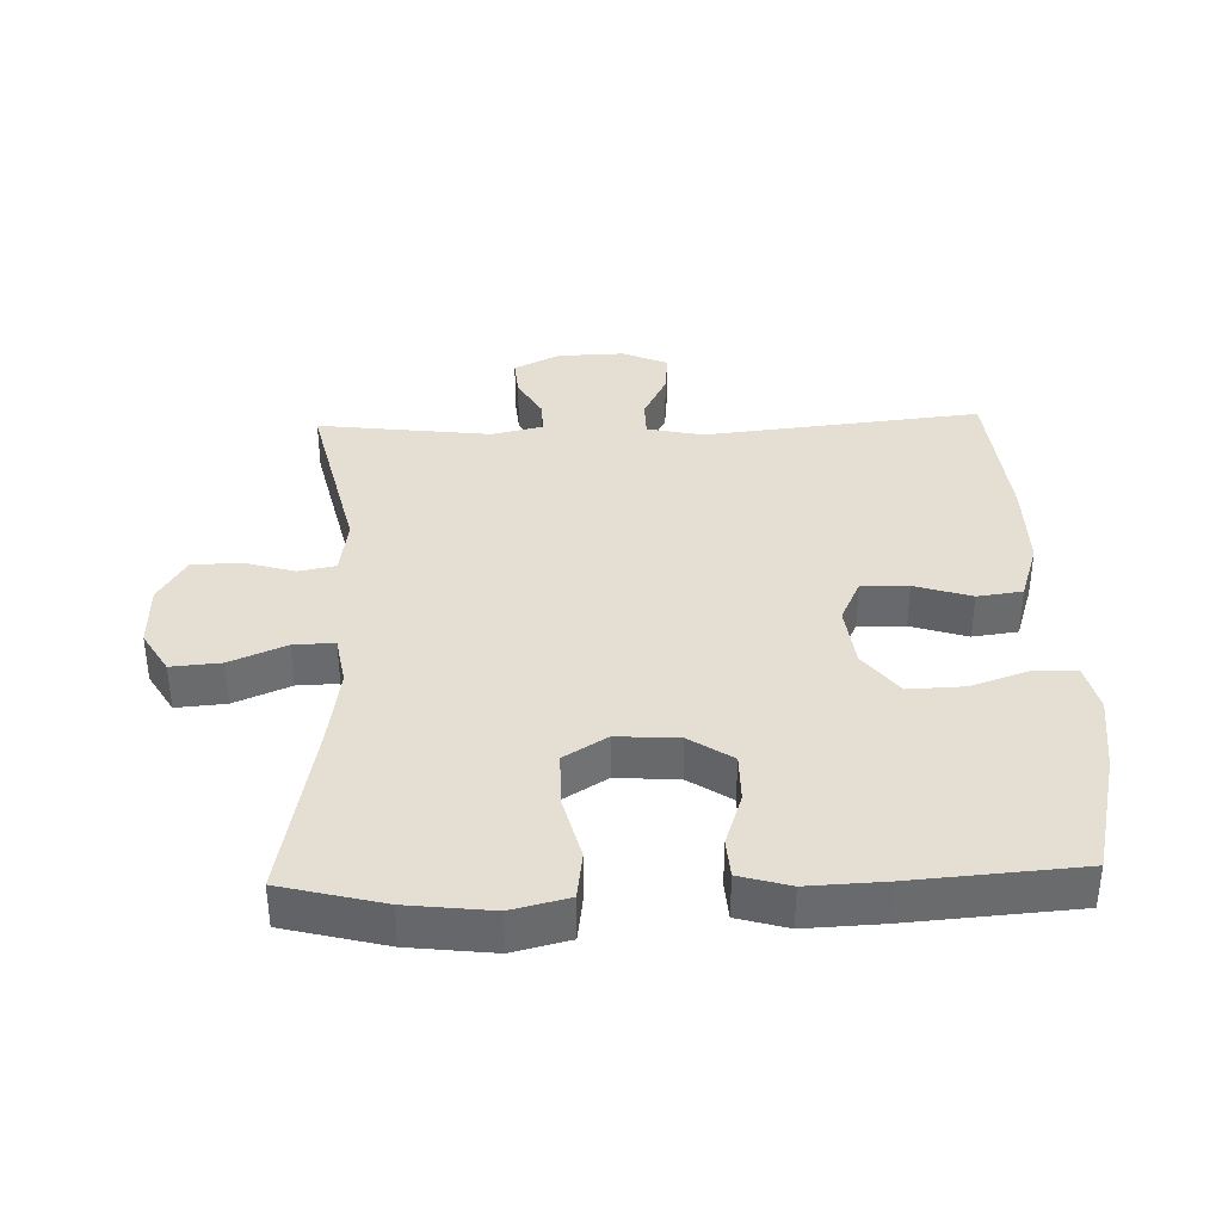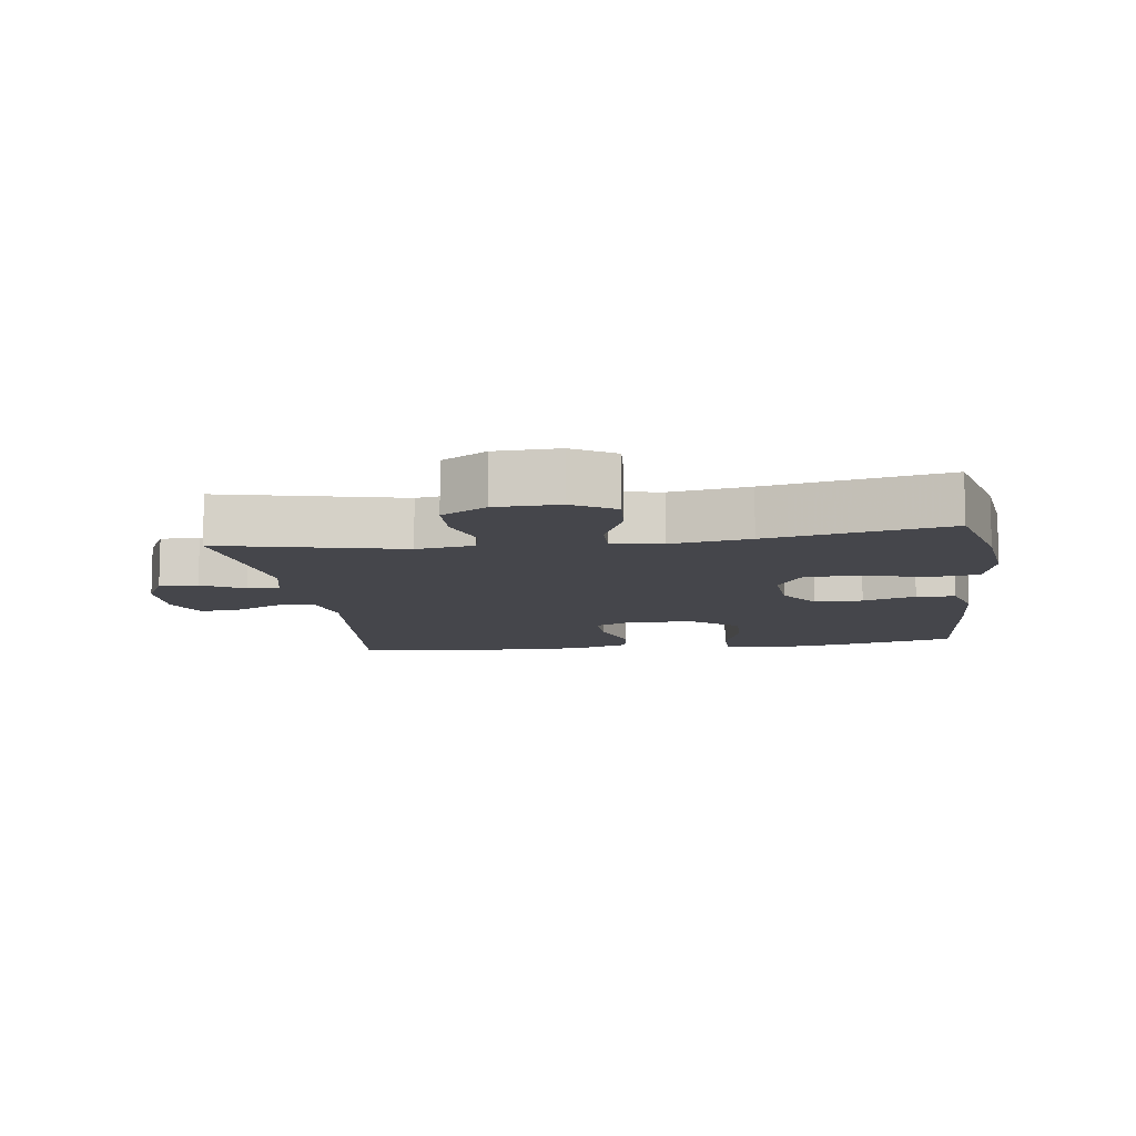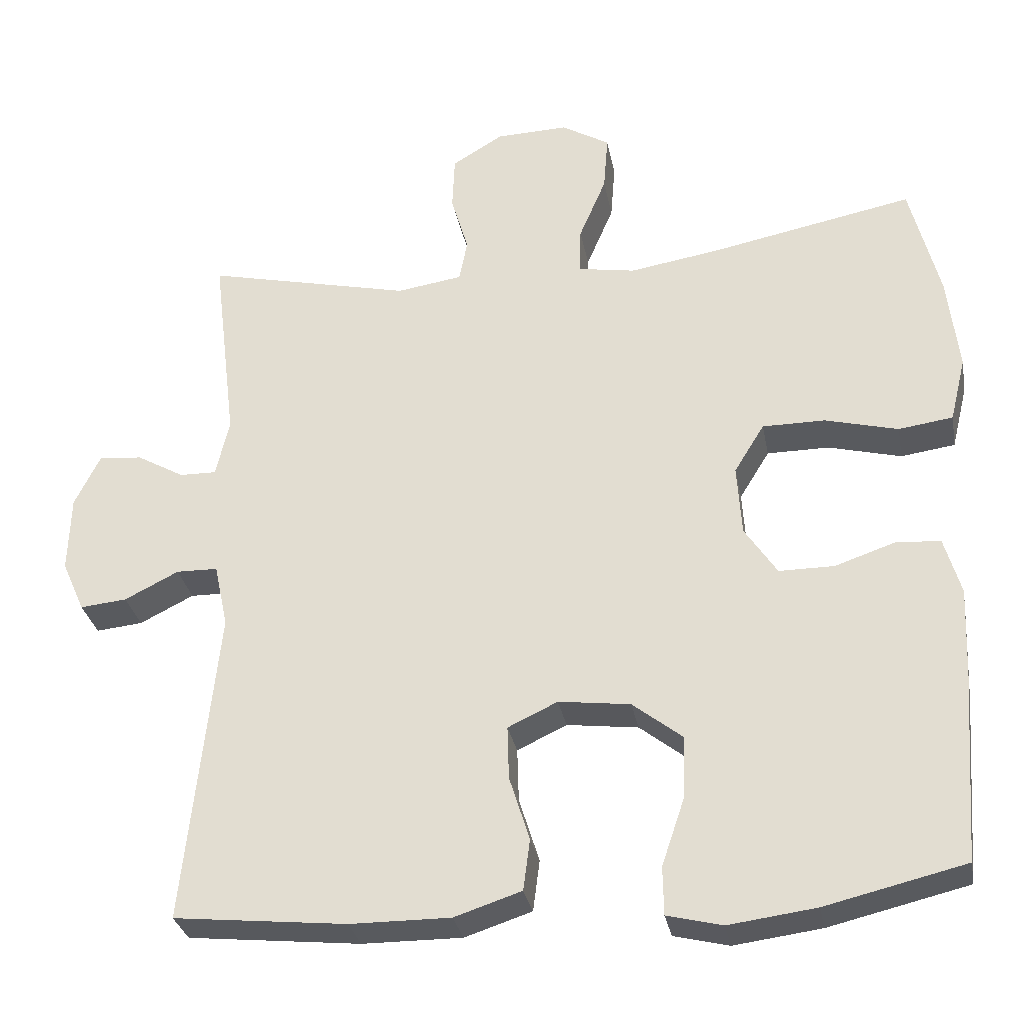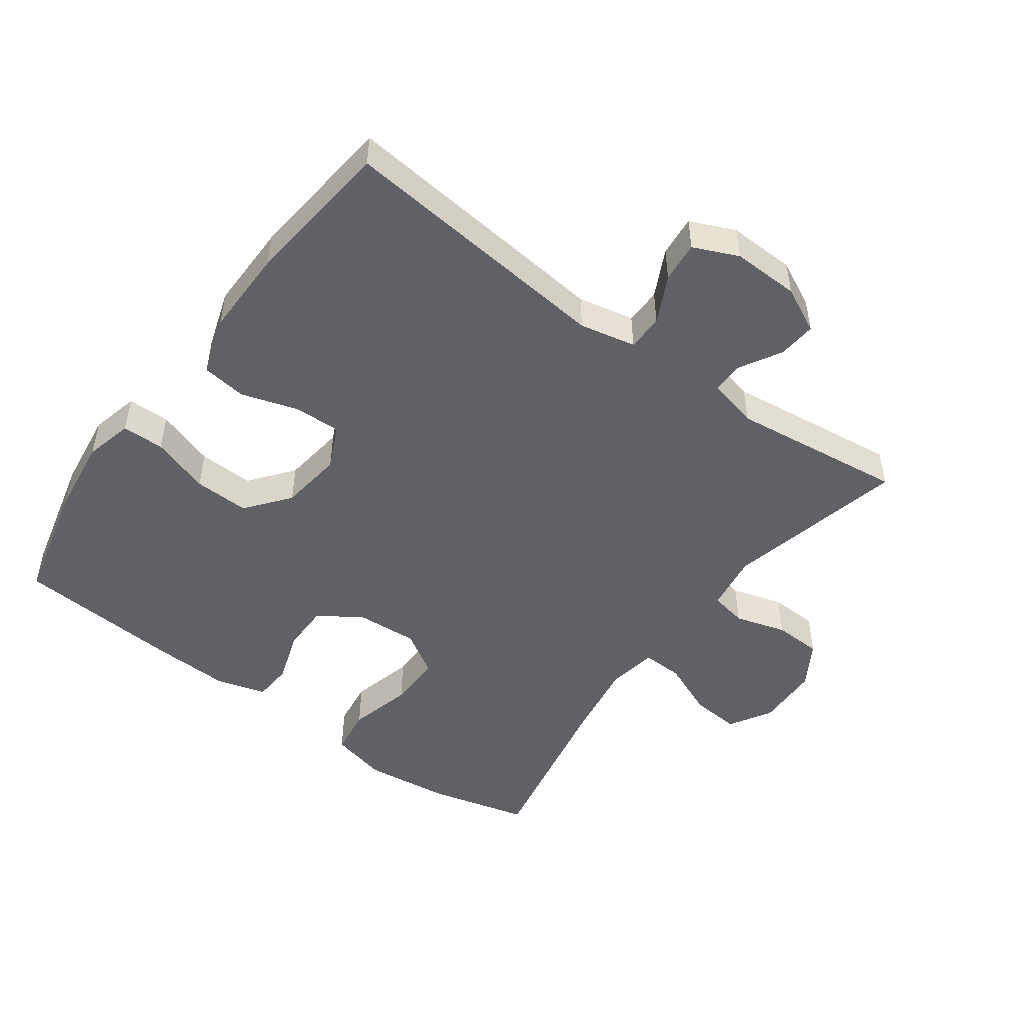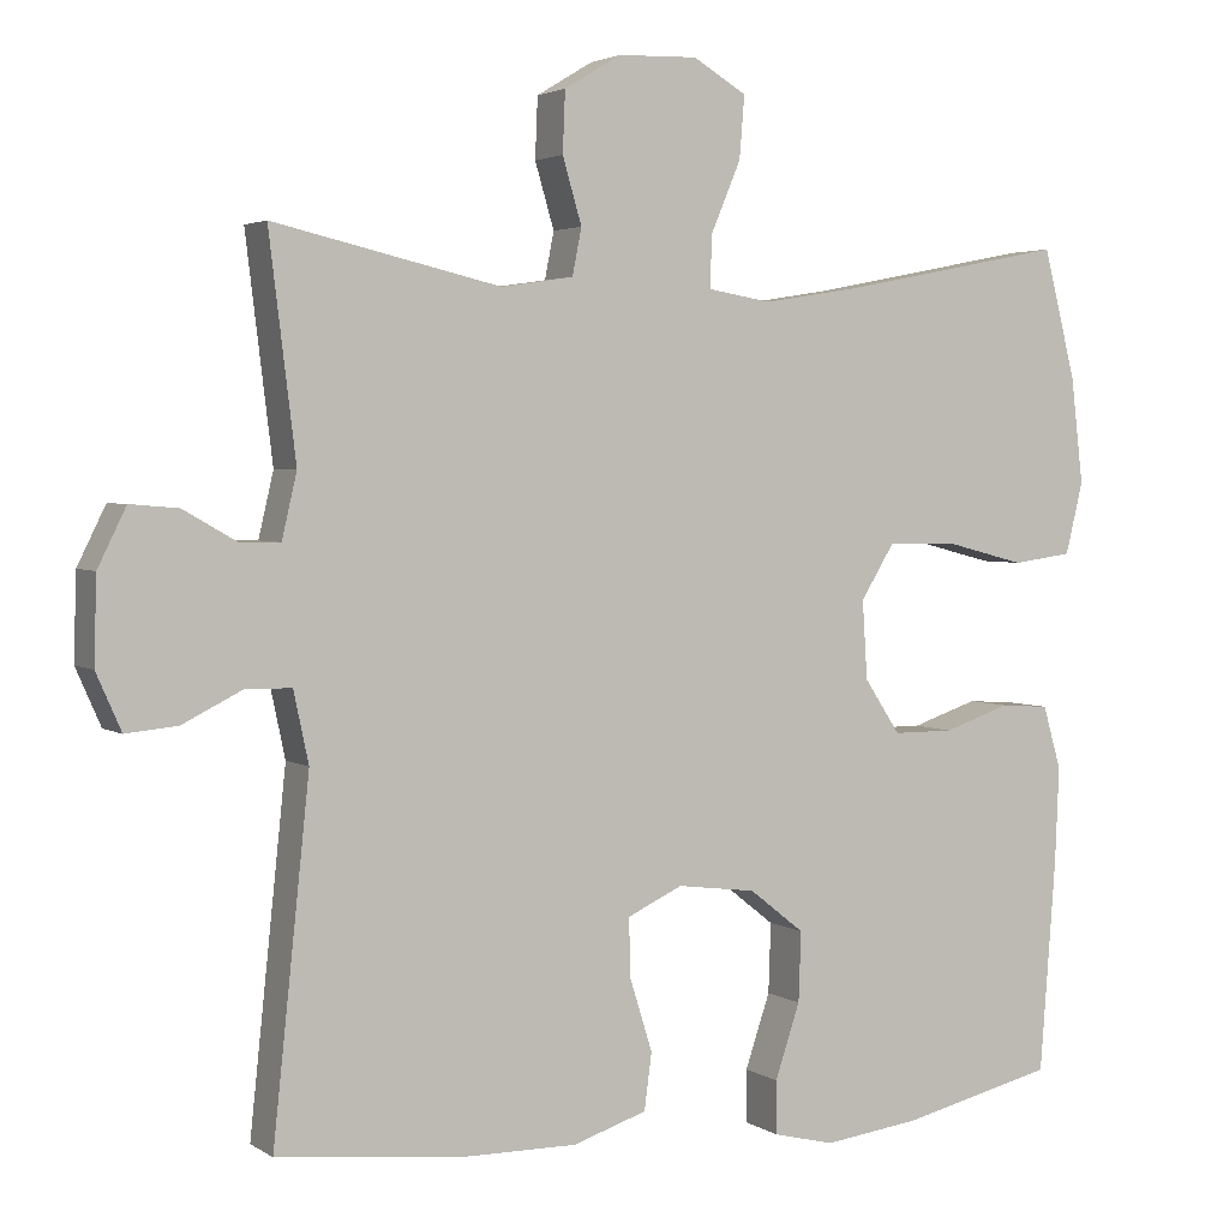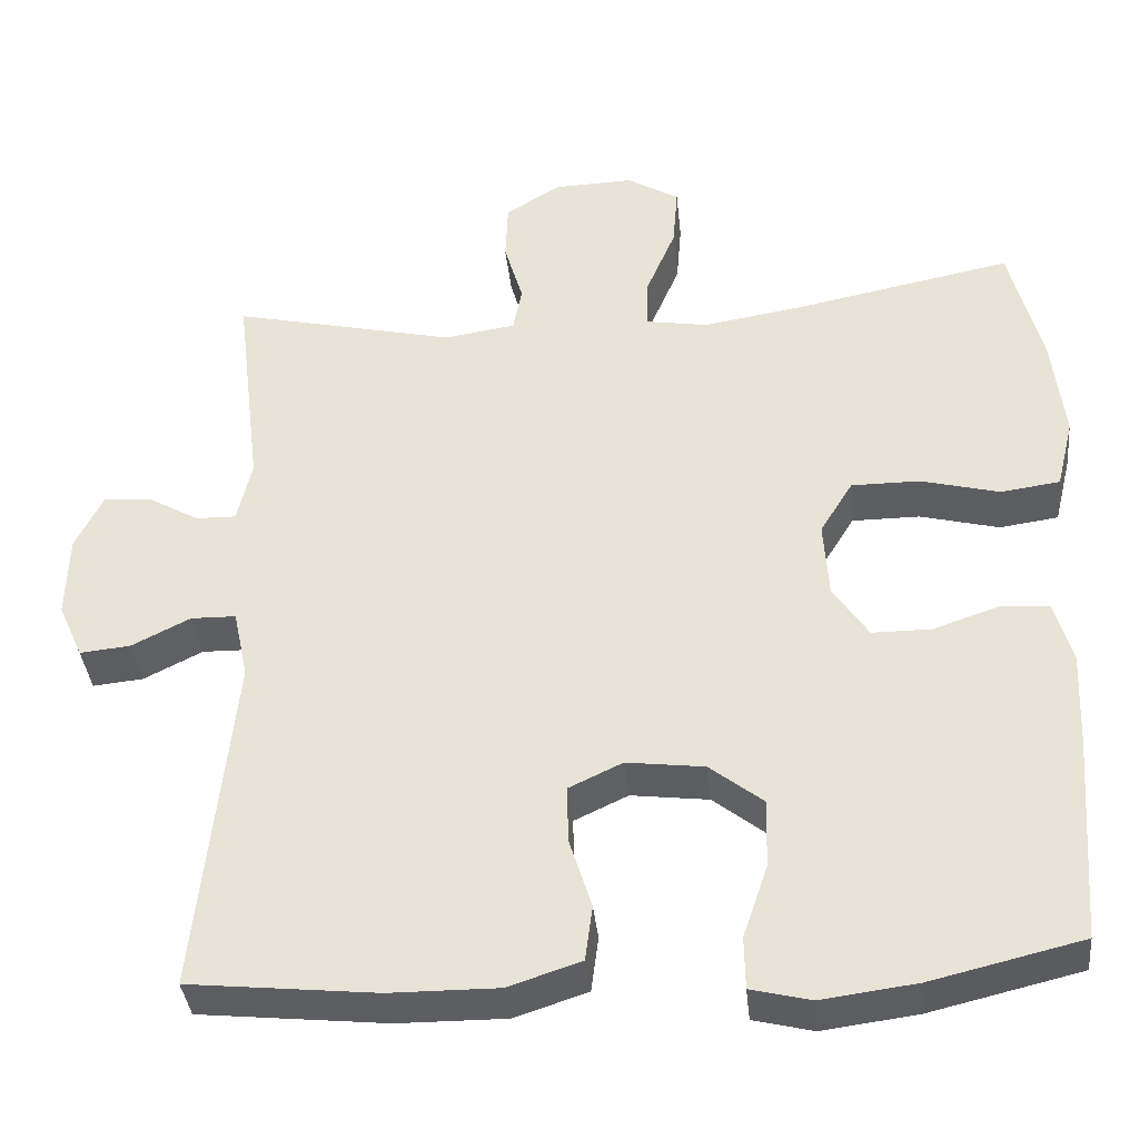
<metadata>
{"format":"obj","ext":"obj","renderer":"f3d","projection":"perspective","resolution":1024,"background":"white","views":[{"elev":37.2,"azim":88.1,"up":"+Y"},{"elev":-10.1,"azim":7.9,"up":"+Y"},{"elev":-30.5,"azim":10.5,"up":"+Z"},{"elev":-49.3,"azim":-126.2,"up":"+Y"},{"elev":3.1,"azim":-27.3,"up":"+Z"},{"elev":-37.4,"azim":5.8,"up":"+Z"}]}
</metadata>
<code>
v -0.5 0.07 -0.5
v -0.456 0.07 -0.081
v -0.474 0.07 0.004
v -0.529 0.07 0.005
v -0.601 0.07 -0.031
v -0.663 0.07 -0.037
v -0.693 0.07 0.031
v -0.69 0.07 0.133
v -0.656 0.07 0.202
v -0.598 0.07 0.197
v -0.535 0.07 0.161
v -0.486 0.07 0.16
v -0.468 0.07 0.237
v -0.5 0.07 0.5
v -0.227 0.07 0.437
v -0.14 0.07 0.45
v -0.129 0.07 0.506
v -0.152 0.07 0.584
v -0.149 0.07 0.657
v -0.081 0.07 0.698
v 0.015 0.07 0.701
v 0.079 0.07 0.663
v 0.073 0.07 0.588
v 0.037 0.07 0.503
v 0.035 0.07 0.441
v 0.111 0.07 0.428
v 0.23 0.07 0.447
v 0.5 0.07 0.5
v 0.539 0.07 0.346
v 0.554 0.07 0.218
v 0.533 0.07 0.132
v 0.461 0.07 0.122
v 0.364 0.07 0.147
v 0.281 0.07 0.147
v 0.241 0.07 0.082
v 0.247 0.07 -0.012
v 0.29 0.07 -0.077
v 0.363 0.07 -0.077
v 0.443 0.07 -0.05
v 0.502 0.07 -0.054
v 0.524 0.07 -0.13
v 0.519 0.07 -0.247
v 0.5 0.07 -0.5
v 0.315 0.07 -0.544
v 0.199 0.07 -0.559
v 0.126 0.07 -0.541
v 0.125 0.07 -0.477
v 0.155 0.07 -0.388
v 0.158 0.07 -0.304
v 0.092 0.07 -0.252
v -0.003 0.07 -0.24
v -0.069 0.07 -0.271
v -0.067 0.07 -0.342
v -0.04 0.07 -0.428
v -0.049 0.07 -0.496
v -0.138 0.07 -0.525
v -0.271 0.07 -0.524
v -0.5 0 -0.5
v -0.456 0 -0.081
v -0.474 0 0.004
v -0.529 0 0.005
v -0.601 0 -0.031
v -0.663 0 -0.037
v -0.693 0 0.031
v -0.69 0 0.133
v -0.656 0 0.202
v -0.598 0 0.197
v -0.535 0 0.161
v -0.486 0 0.16
v -0.468 0 0.237
v -0.5 0 0.5
v -0.227 0 0.437
v -0.14 0 0.45
v -0.129 0 0.506
v -0.152 0 0.584
v -0.149 0 0.657
v -0.081 0 0.698
v 0.015 0 0.701
v 0.079 0 0.663
v 0.073 0 0.588
v 0.037 0 0.503
v 0.035 0 0.441
v 0.111 0 0.428
v 0.23 0 0.447
v 0.5 0 0.5
v 0.539 0 0.346
v 0.554 0 0.218
v 0.533 0 0.132
v 0.461 0 0.122
v 0.364 0 0.147
v 0.281 0 0.147
v 0.241 0 0.082
v 0.247 0 -0.012
v 0.29 0 -0.077
v 0.363 0 -0.077
v 0.443 0 -0.05
v 0.502 0 -0.054
v 0.524 0 -0.13
v 0.519 0 -0.247
v 0.5 0 -0.5
v 0.315 0 -0.544
v 0.199 0 -0.559
v 0.126 0 -0.541
v 0.125 0 -0.477
v 0.155 0 -0.388
v 0.158 0 -0.304
v 0.092 0 -0.252
v -0.003 0 -0.24
v -0.069 0 -0.271
v -0.067 0 -0.342
v -0.04 0 -0.428
v -0.049 0 -0.496
v -0.138 0 -0.525
v -0.271 0 -0.524
f 57 1 2
f 56 57 2
f 55 56 2
f 54 55 2
f 53 54 2
f 52 53 2 3
f 51 52 3
f 50 51 3
f 46 47 48
f 45 46 48
f 44 45 48
f 43 44 48
f 42 43 48
f 41 42 48
f 40 41 48
f 39 40 48
f 38 39 48
f 37 38 48 49
f 36 37 49 50
f 31 32 33
f 30 31 33
f 29 30 33
f 28 29 33
f 27 28 33
f 26 27 33 34
f 25 26 34 35
f 22 23 24
f 21 22 24
f 20 21 24
f 19 20 24
f 18 19 24
f 17 18 24
f 16 17 24 25
f 36 50 3
f 35 36 3
f 25 35 3
f 16 25 3
f 15 16 3
f 9 10 11
f 8 9 11
f 7 8 11
f 6 7 11
f 5 6 11
f 4 5 11
f 4 11 12
f 3 4 12
f 15 3 12 13
f 13 14 15
f 59 58 114
f 59 114 113
f 59 113 112
f 59 112 111
f 59 111 110
f 60 59 110 109
f 60 109 108
f 60 108 107
f 105 104 103
f 105 103 102
f 105 102 101
f 105 101 100
f 105 100 99
f 105 99 98
f 105 98 97
f 105 97 96
f 105 96 95
f 106 105 95 94
f 107 106 94 93
f 90 89 88
f 90 88 87
f 90 87 86
f 90 86 85
f 90 85 84
f 91 90 84 83
f 92 91 83 82
f 81 80 79
f 81 79 78
f 81 78 77
f 81 77 76
f 81 76 75
f 81 75 74
f 82 81 74 73
f 60 107 93
f 60 93 92
f 60 92 82
f 60 82 73
f 60 73 72
f 68 67 66
f 68 66 65
f 68 65 64
f 68 64 63
f 68 63 62
f 68 62 61
f 69 68 61
f 69 61 60
f 70 69 60 72
f 72 71 70
f 1 58 59 2
f 2 59 60 3
f 3 60 61 4
f 4 61 62 5
f 5 62 63 6
f 6 63 64 7
f 7 64 65 8
f 8 65 66 9
f 9 66 67 10
f 10 67 68 11
f 11 68 69 12
f 12 69 70 13
f 13 70 71 14
f 14 71 72 15
f 15 72 73 16
f 16 73 74 17
f 17 74 75 18
f 18 75 76 19
f 19 76 77 20
f 20 77 78 21
f 21 78 79 22
f 22 79 80 23
f 23 80 81 24
f 24 81 82 25
f 25 82 83 26
f 26 83 84 27
f 27 84 85 28
f 28 85 86 29
f 29 86 87 30
f 30 87 88 31
f 31 88 89 32
f 32 89 90 33
f 33 90 91 34
f 34 91 92 35
f 35 92 93 36
f 36 93 94 37
f 37 94 95 38
f 38 95 96 39
f 39 96 97 40
f 40 97 98 41
f 41 98 99 42
f 42 99 100 43
f 43 100 101 44
f 44 101 102 45
f 45 102 103 46
f 46 103 104 47
f 47 104 105 48
f 48 105 106 49
f 49 106 107 50
f 50 107 108 51
f 51 108 109 52
f 52 109 110 53
f 53 110 111 54
f 54 111 112 55
f 55 112 113 56
f 56 113 114 57
f 57 114 58 1

</code>
